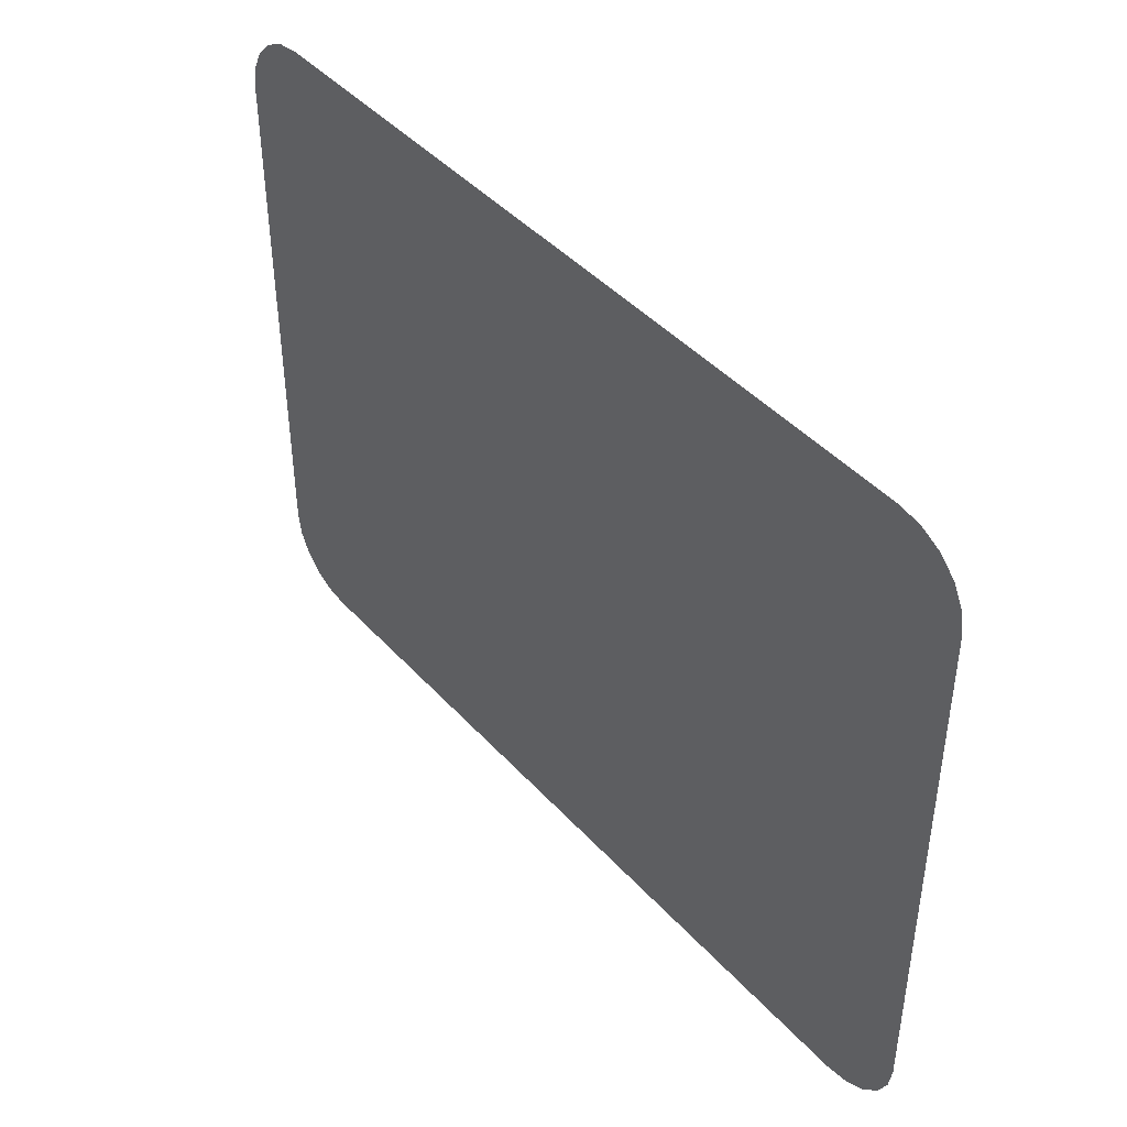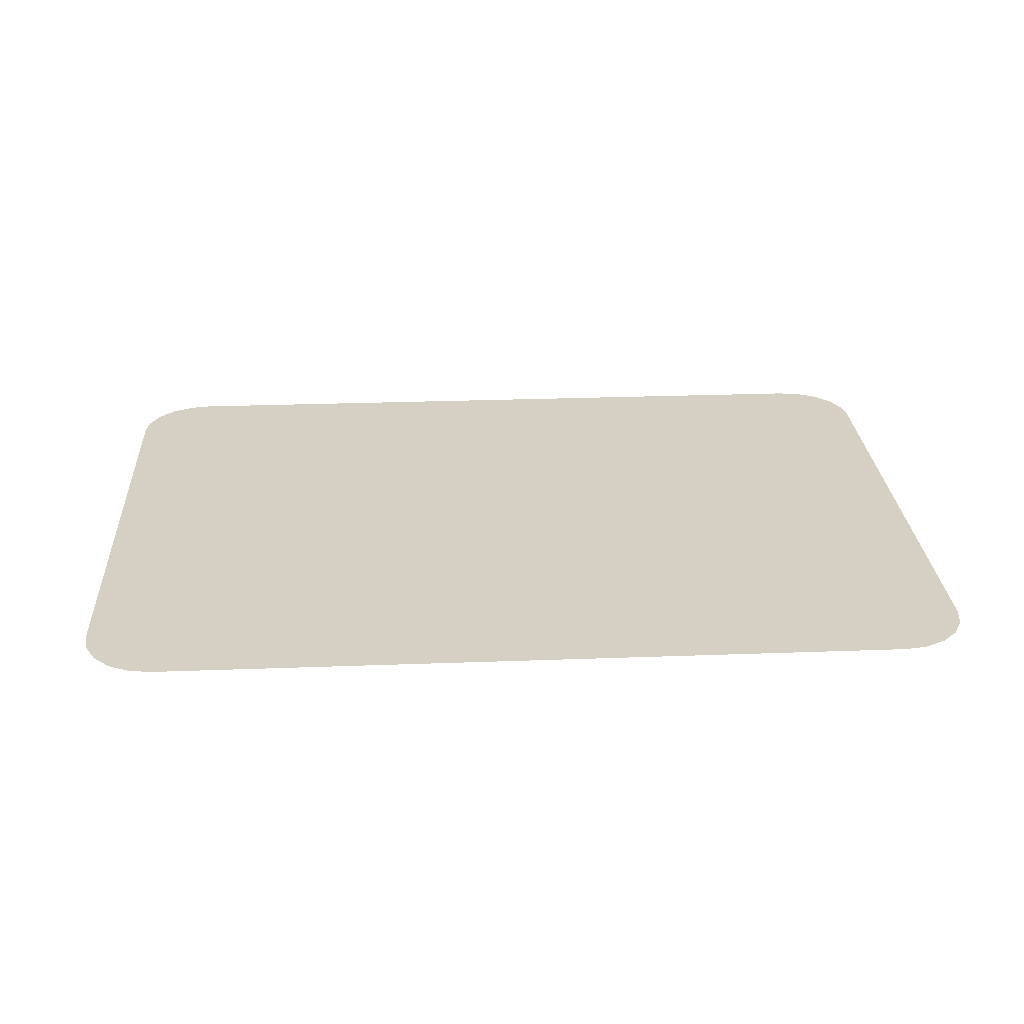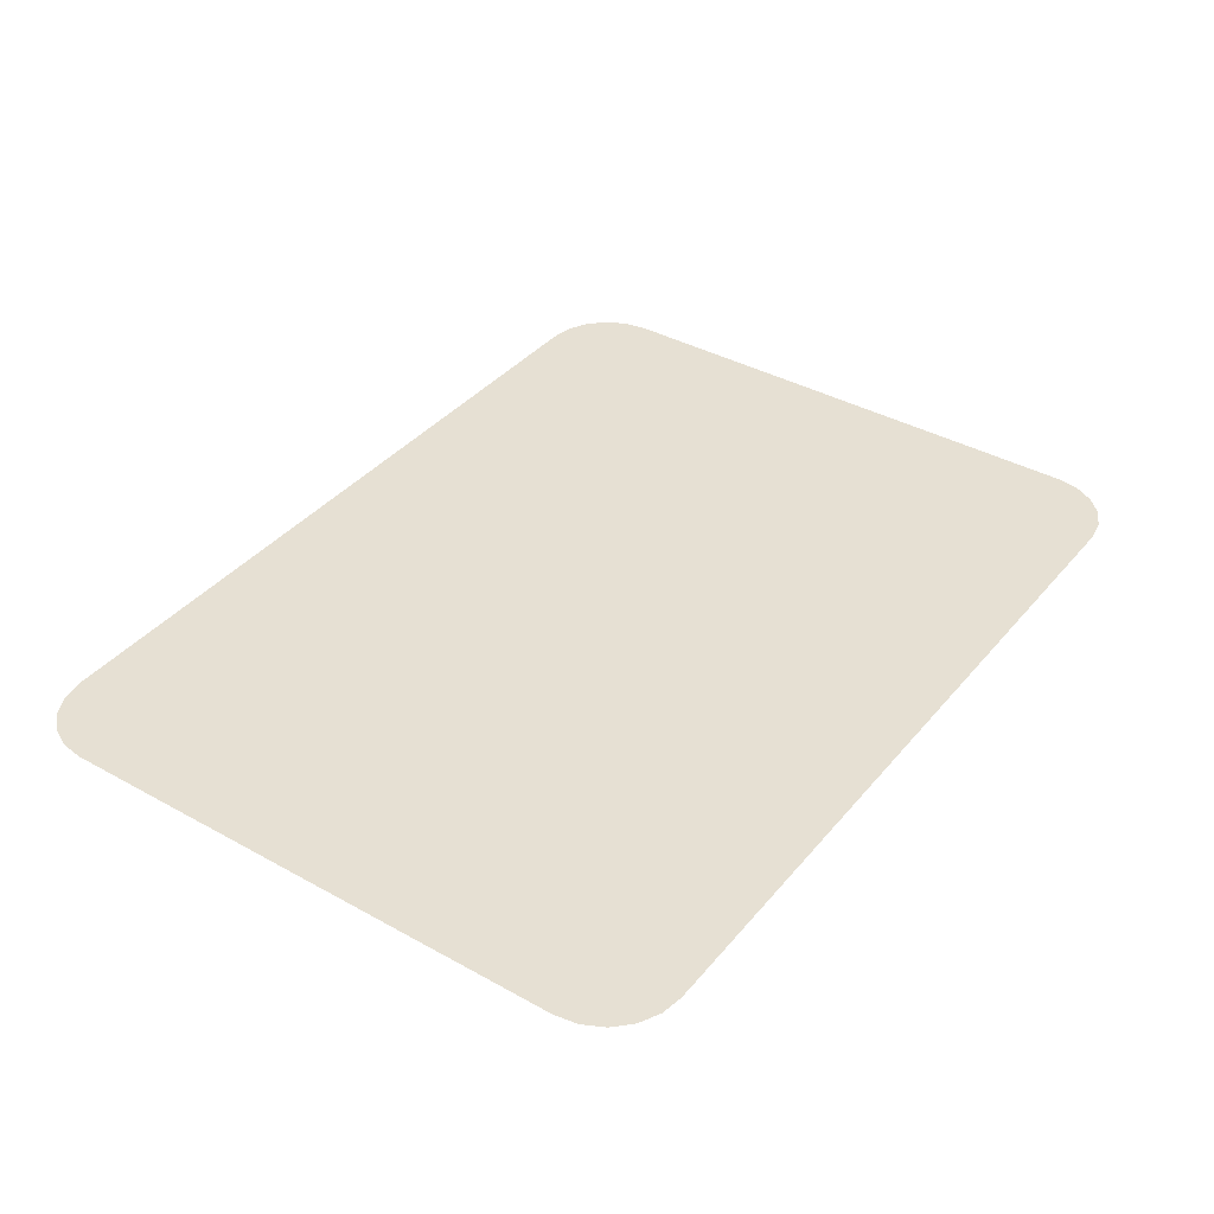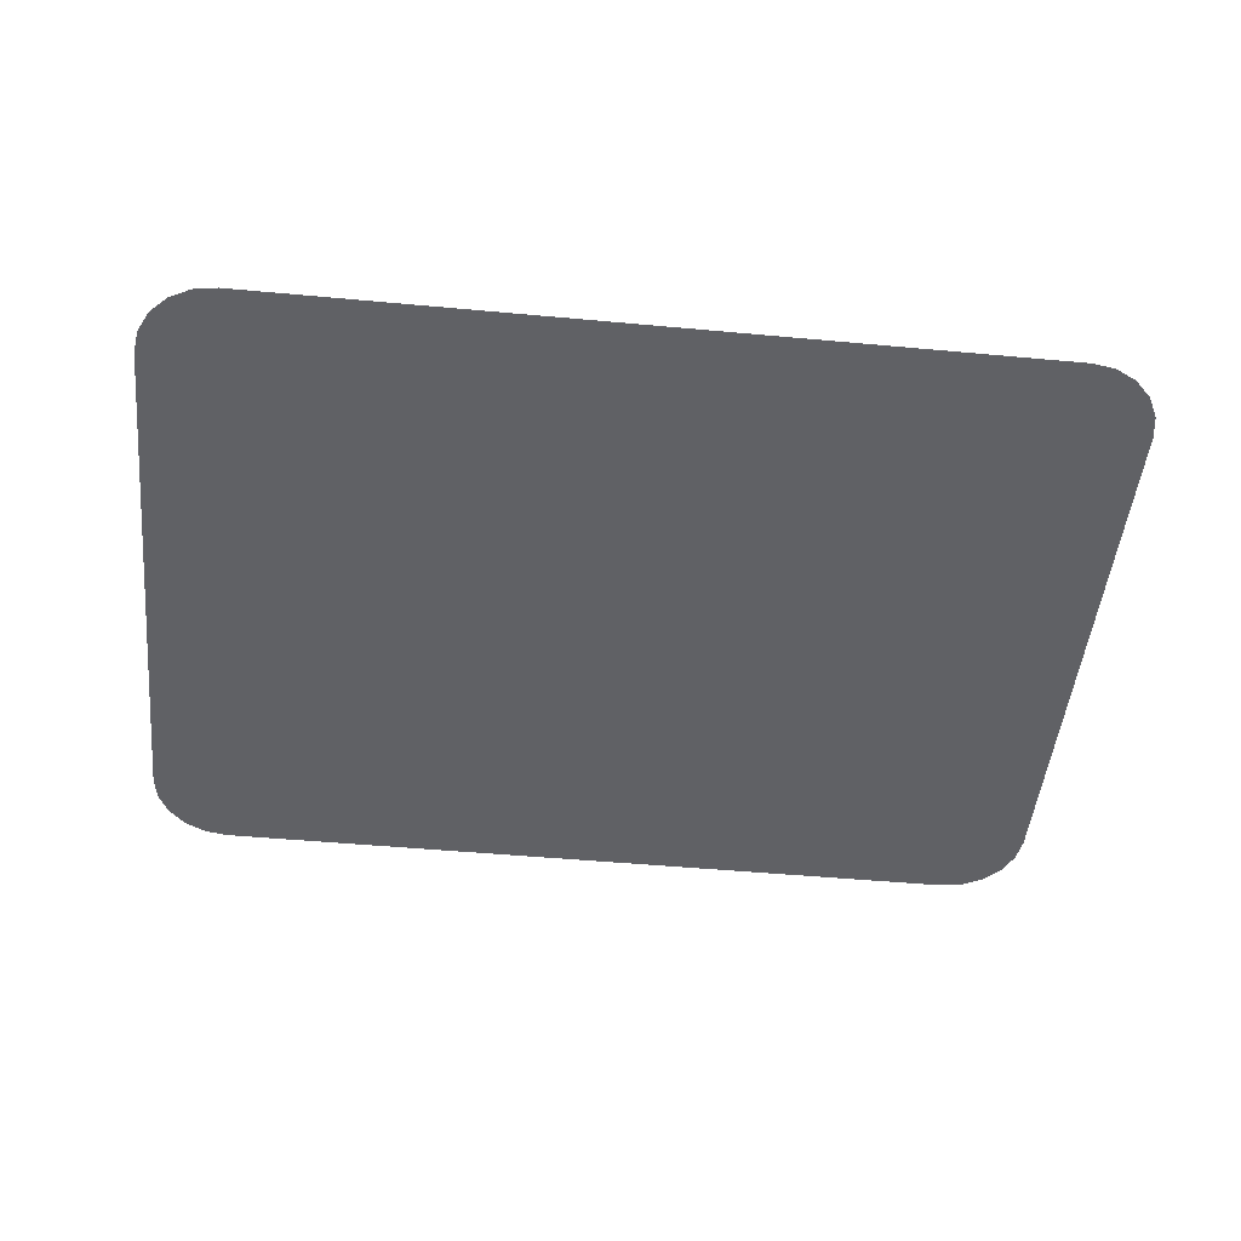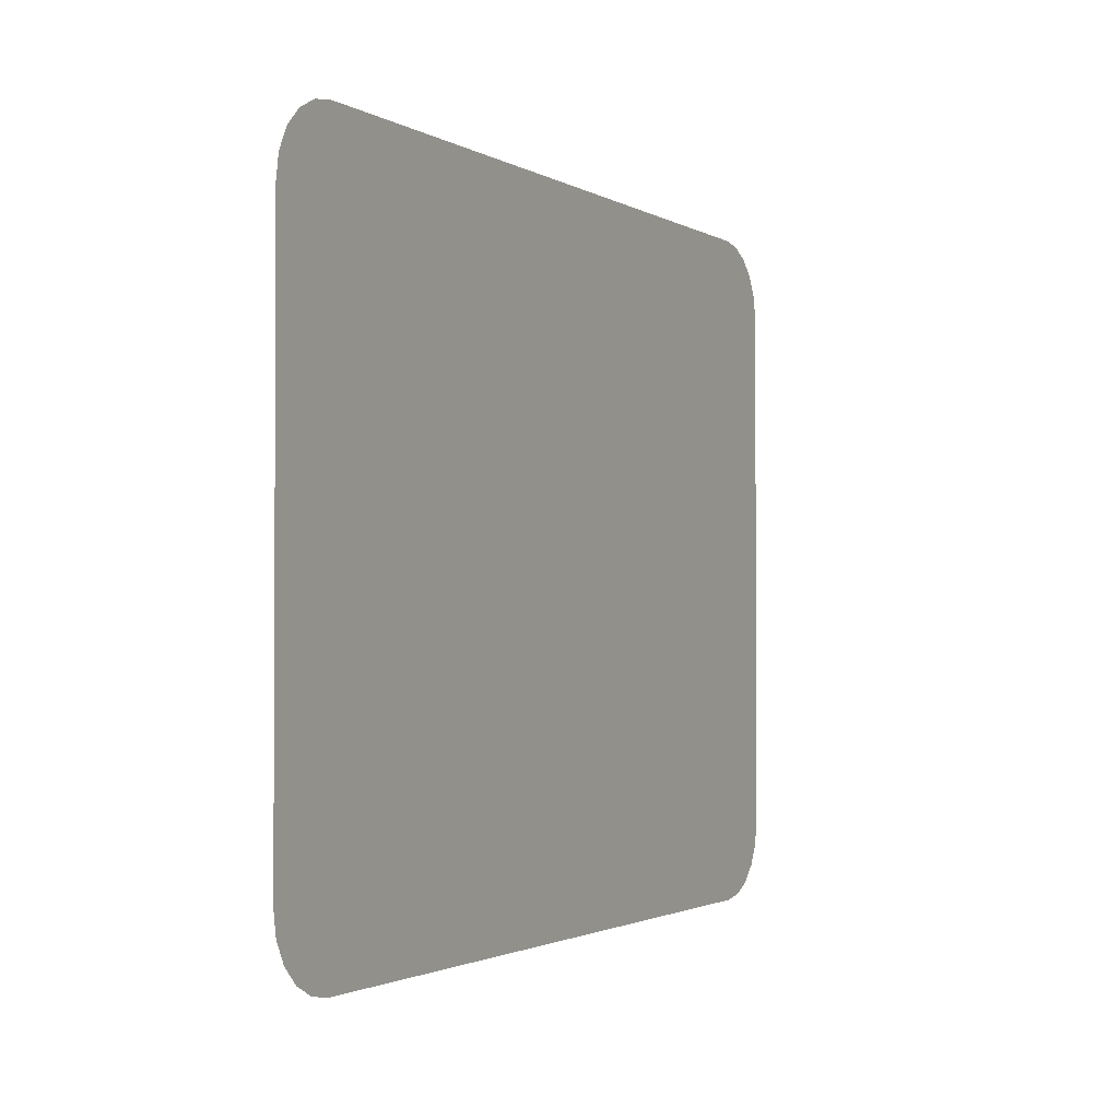
<metadata>
{"format":"obj","ext":"obj","renderer":"f3d","projection":"perspective","resolution":1024,"background":"white","views":[{"elev":43.6,"azim":51.4,"up":"+Y"},{"elev":26.0,"azim":-3.4,"up":"+Z"},{"elev":38.4,"azim":-54.9,"up":"+Z"},{"elev":-48.7,"azim":174.1,"up":"+Z"},{"elev":-1.7,"azim":-62.7,"up":"+Y"}]}
</metadata>
<code>
o Cube_Cube_None.004
v -0.3048 0.4286 0.4344
v -0.3024 0.4441 0.4344
v -0.2953 0.458 0.4344
v -0.2842 0.4691 0.4344
v -0.2703 0.4762 0.4344
v -0.2548 0.4786 0.4344
v 0.2548 0.4786 0.4344
v 0.2703 0.4762 0.4344
v 0.2842 0.4691 0.4344
v 0.2953 0.458 0.4344
v 0.3024 0.4441 0.4344
v 0.3048 0.4286 0.4344
v 0.3048 0.0714 0.4344
v 0.3024 0.05595 0.4344
v 0.2953 0.04201 0.4344
v 0.2842 0.03095 0.4344
v 0.2703 0.02385 0.4344
v 0.2548 0.0214 0.4344
v -0.2548 0.0214 0.4344
v -0.2703 0.02385 0.4344
v -0.2842 0.03095 0.4344
v -0.2953 0.04201 0.4344
v -0.3024 0.05595 0.4344
v -0.3048 0.0714 0.4344
g Cube_Cube_None.004_Cube_Cube_None.004_None
f 1 2 3 4 5 6 7 8 9 10 11 12 13 14 15 16 17 18 19 20 21 22 23 24

</code>
